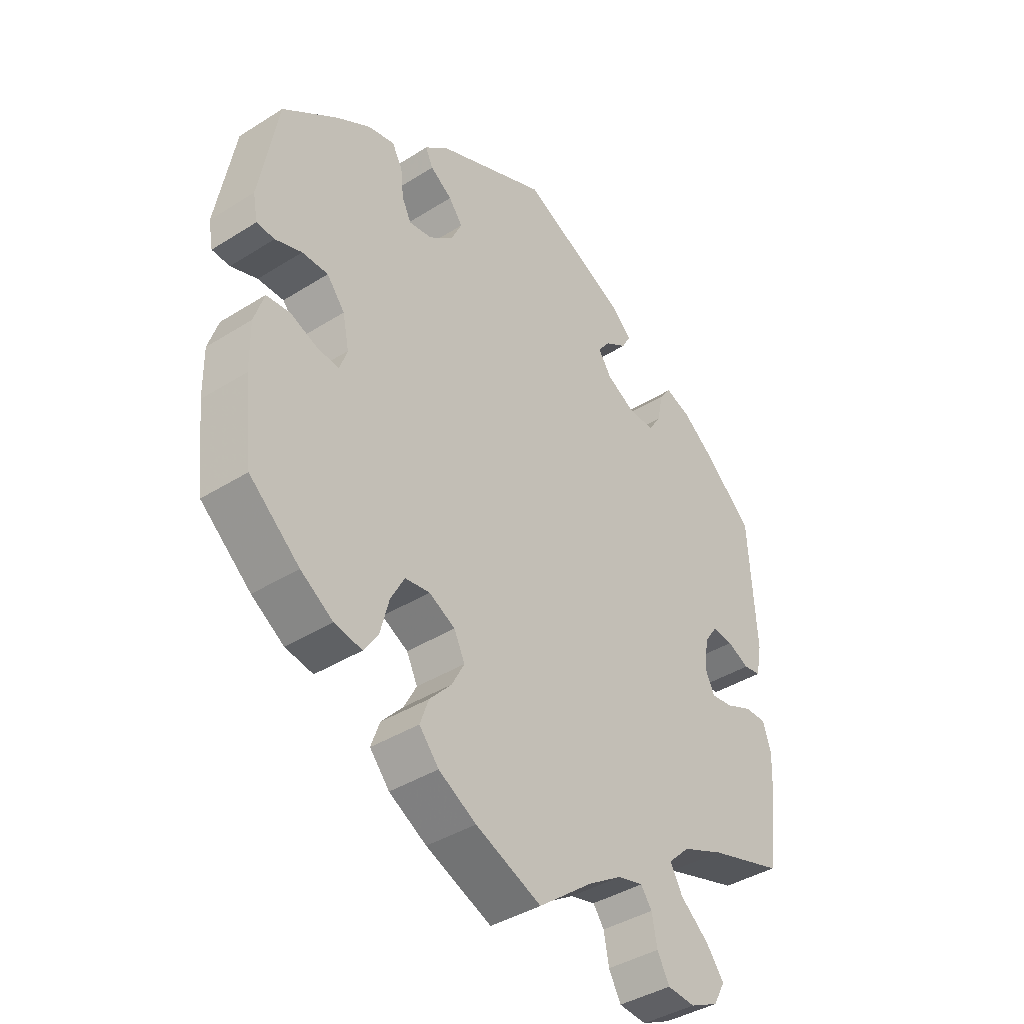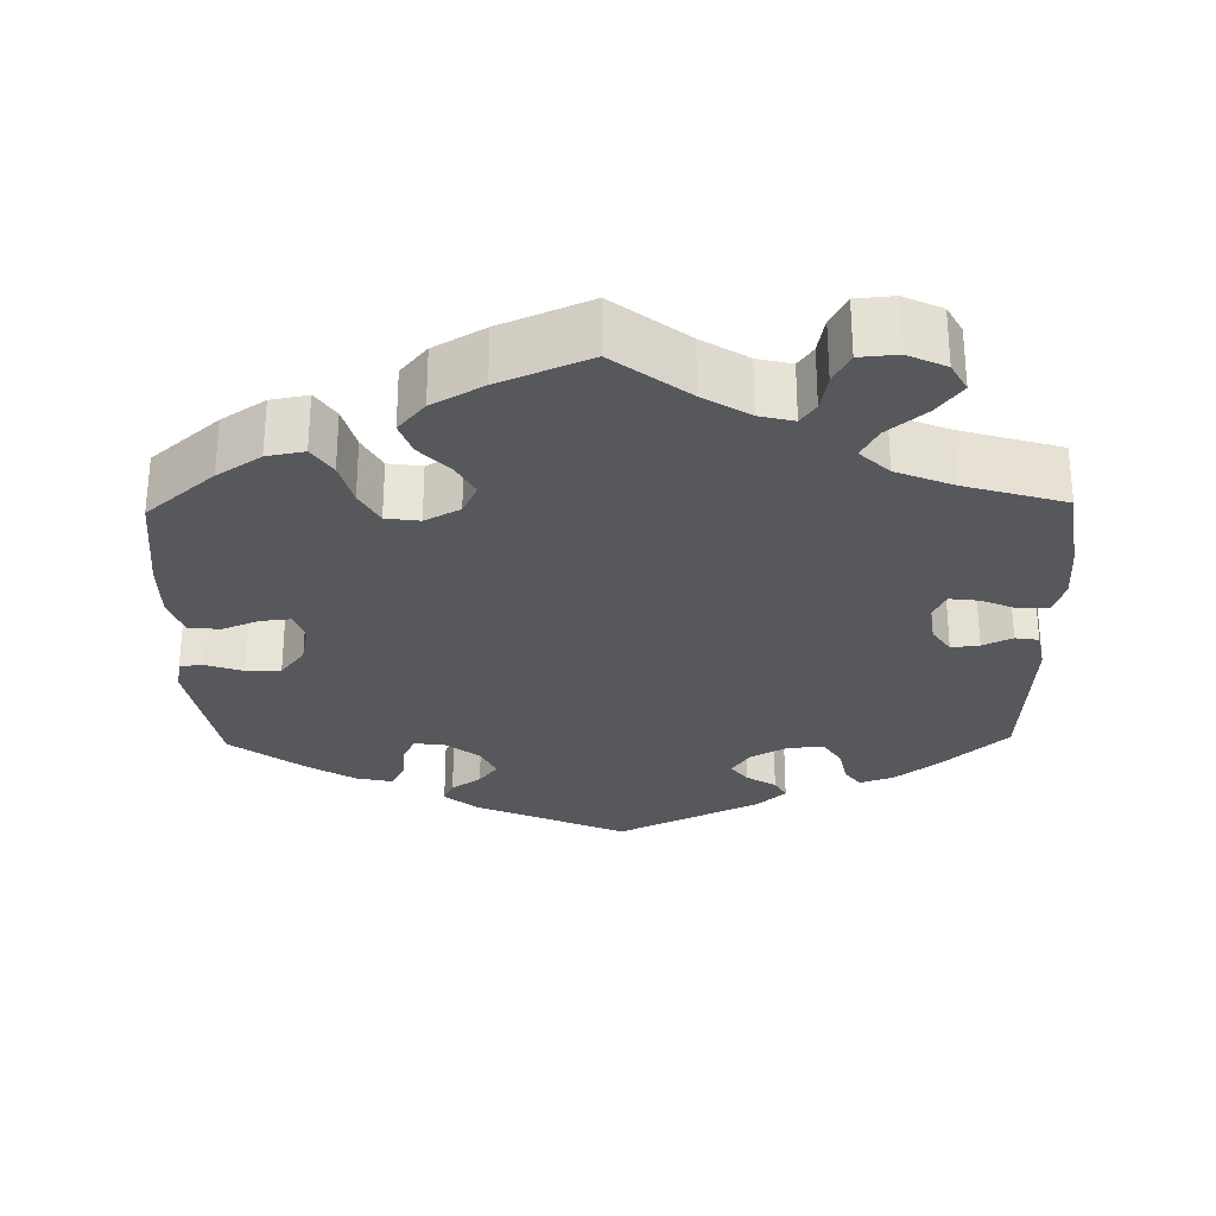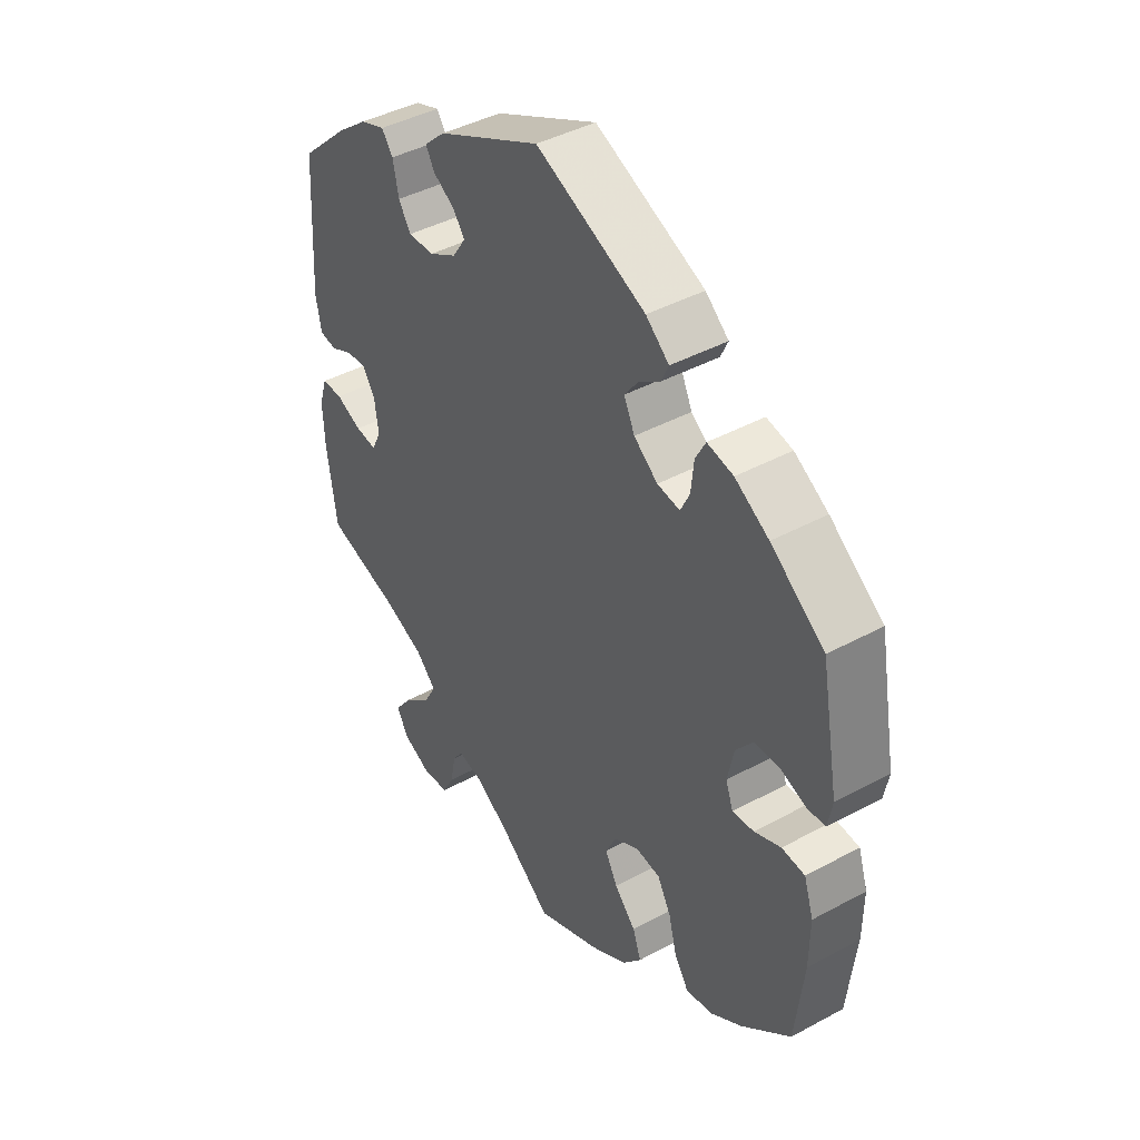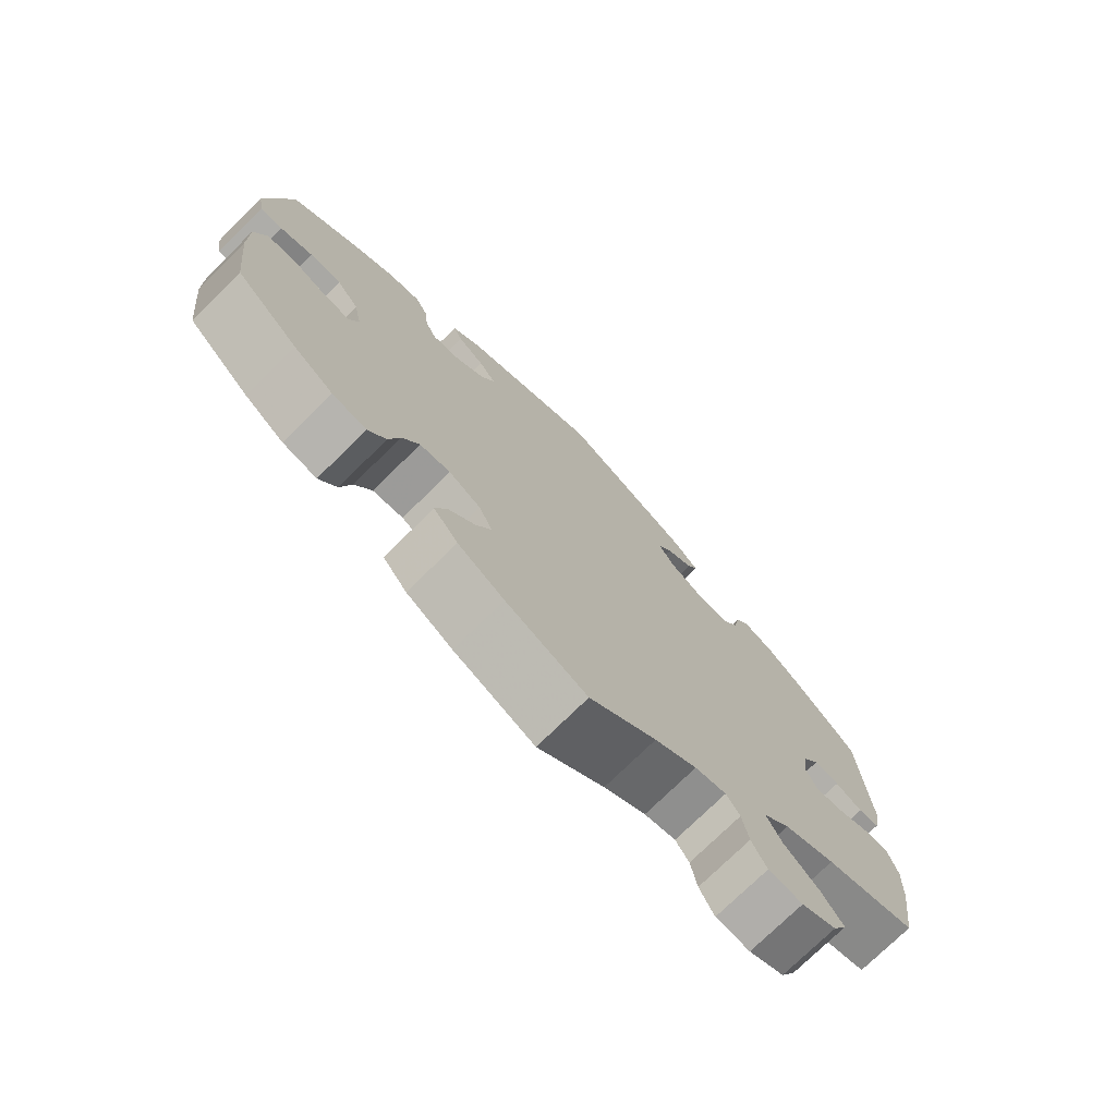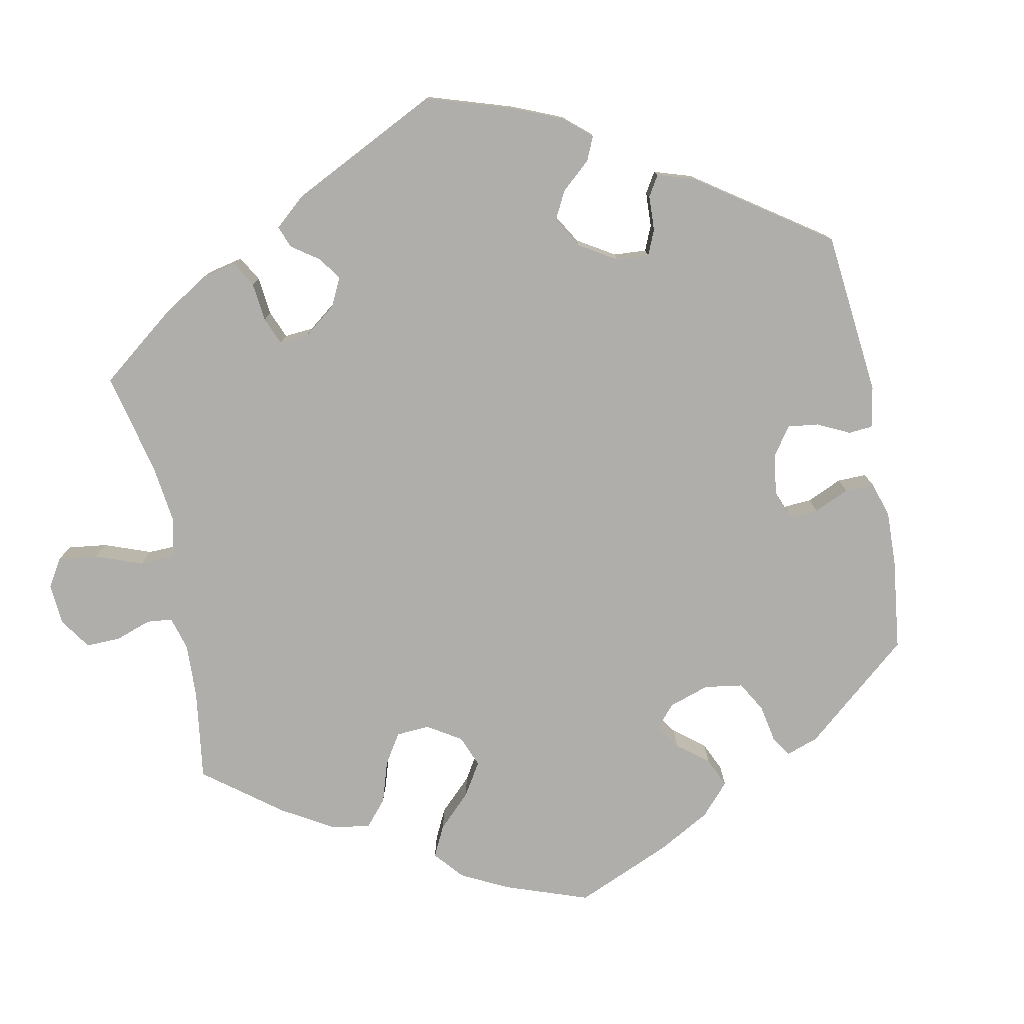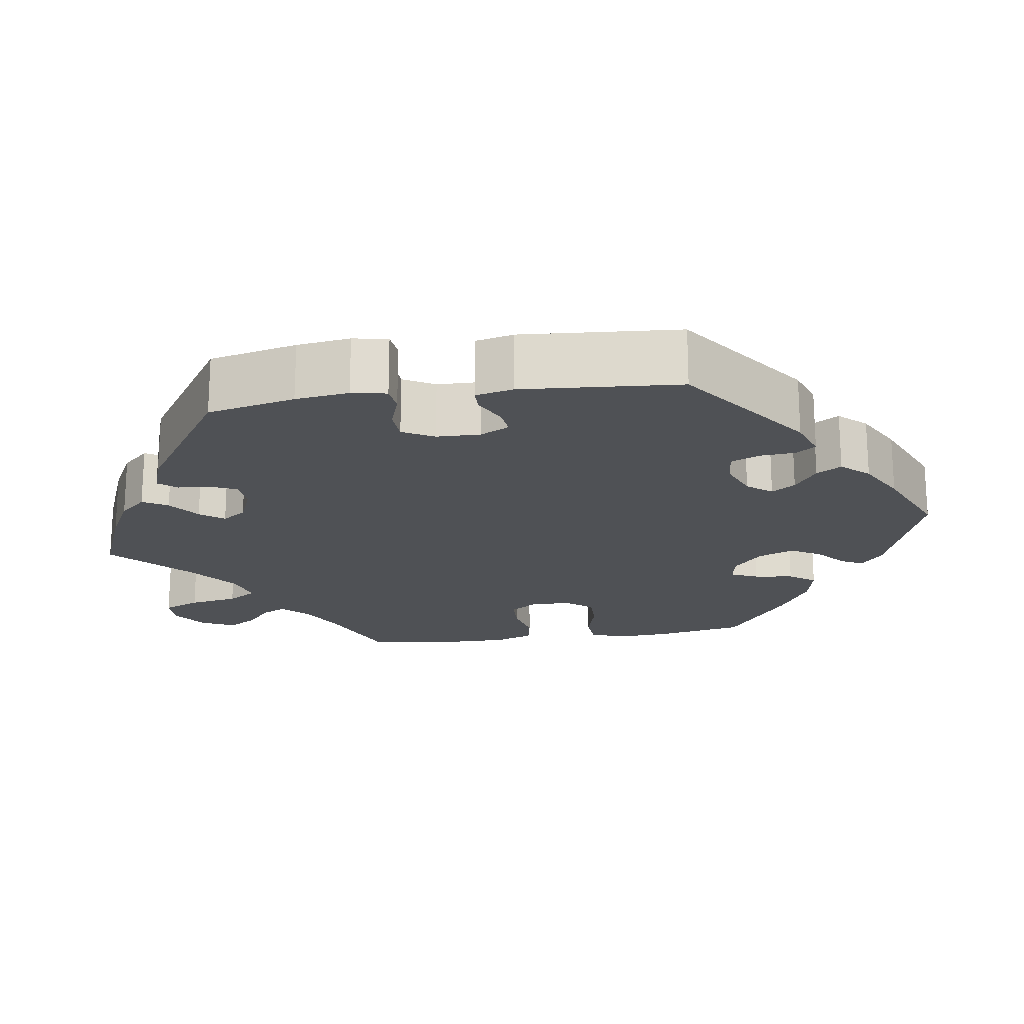
<metadata>
{"format":"obj","ext":"obj","renderer":"f3d","projection":"perspective","resolution":1024,"background":"white","views":[{"elev":-39.9,"azim":128.0,"up":"+Z"},{"elev":-28.6,"azim":-178.8,"up":"+Y"},{"elev":42.4,"azim":57.0,"up":"+Z"},{"elev":-74.9,"azim":134.5,"up":"+Z"},{"elev":-77.7,"azim":-49.0,"up":"+Y"},{"elev":-19.6,"azim":-21.5,"up":"+Y"}]}
</metadata>
<code>
v 0.532 0.07 0.114
v 0.524 0.07 0.071
v 0.493 0.07 0.069
v 0.447 0.07 0.085
v 0.402 0.07 0.085
v 0.371 0.07 0.046
v 0.36 0.07 -0.008
v 0.373 0.07 -0.045
v 0.411 0.07 -0.041
v 0.458 0.07 -0.022
v 0.499 0.07 -0.026
v 0.516 0.07 -0.078
v 0.515 0.07 -0.156
v 0.5 0.07 -0.289
v 0.413 0.07 -0.364
v 0.357 0.07 -0.401
v 0.309 0.07 -0.41
v 0.284 0.07 -0.373
v 0.269 0.07 -0.316
v 0.245 0.07 -0.272
v 0.202 0.07 -0.266
v 0.157 0.07 -0.29
v 0.138 0.07 -0.329
v 0.16 0.07 -0.37
v 0.198 0.07 -0.411
v 0.213 0.07 -0.453
v 0.179 0.07 -0.493
v 0.114 0.07 -0.53
v 0 0.07 -0.578
v -0.094 0.07 -0.505
v -0.153 0.07 -0.468
v -0.197 0.07 -0.457
v -0.216 0.07 -0.484
v -0.225 0.07 -0.532
v -0.246 0.07 -0.571
v -0.294 0.07 -0.575
v -0.343 0.07 -0.552
v -0.363 0.07 -0.515
v -0.332 0.07 -0.474
v -0.283 0.07 -0.433
v -0.262 0.07 -0.394
v -0.299 0.07 -0.358
v -0.371 0.07 -0.328
v -0.5 0.07 -0.289
v -0.517 0.07 -0.169
v -0.52 0.07 -0.098
v -0.506 0.07 -0.053
v -0.469 0.07 -0.053
v -0.423 0.07 -0.073
v -0.385 0.07 -0.078
v -0.369 0.07 -0.044
v -0.376 0.07 0.008
v -0.399 0.07 0.042
v -0.435 0.07 0.038
v -0.473 0.07 0.02
v -0.503 0.07 0.025
v -0.513 0.07 0.077
v -0.5 0.07 0.289
v -0.415 0.07 0.367
v -0.36 0.07 0.409
v -0.317 0.07 0.424
v -0.297 0.07 0.397
v -0.287 0.07 0.348
v -0.265 0.07 0.314
v -0.219 0.07 0.315
v -0.17 0.07 0.342
v -0.147 0.07 0.377
v -0.168 0.07 0.405
v -0.206 0.07 0.429
v -0.221 0.07 0.456
v -0.184 0.07 0.49
v -0.001 0.07 0.578
v 0.193 0.07 0.492
v 0.234 0.07 0.457
v 0.221 0.07 0.429
v 0.183 0.07 0.403
v 0.159 0.07 0.371
v 0.178 0.07 0.331
v 0.22 0.07 0.298
v 0.26 0.07 0.292
v 0.276 0.07 0.325
v 0.281 0.07 0.374
v 0.299 0.07 0.407
v 0.345 0.07 0.397
v 0.405 0.07 0.36
v 0.5 0.07 0.289
v 0.532 0 0.114
v 0.524 0 0.071
v 0.493 0 0.069
v 0.447 0 0.085
v 0.402 0 0.085
v 0.371 0 0.046
v 0.36 0 -0.008
v 0.373 0 -0.045
v 0.411 0 -0.041
v 0.458 0 -0.022
v 0.499 0 -0.026
v 0.516 0 -0.078
v 0.515 0 -0.156
v 0.5 0 -0.289
v 0.413 0 -0.364
v 0.357 0 -0.401
v 0.309 0 -0.41
v 0.284 0 -0.373
v 0.269 0 -0.316
v 0.245 0 -0.272
v 0.202 0 -0.266
v 0.157 0 -0.29
v 0.138 0 -0.329
v 0.16 0 -0.37
v 0.198 0 -0.411
v 0.213 0 -0.453
v 0.179 0 -0.493
v 0.114 0 -0.53
v 0 0 -0.578
v -0.094 0 -0.505
v -0.153 0 -0.468
v -0.197 0 -0.457
v -0.216 0 -0.484
v -0.225 0 -0.532
v -0.246 0 -0.571
v -0.294 0 -0.575
v -0.343 0 -0.552
v -0.363 0 -0.515
v -0.332 0 -0.474
v -0.283 0 -0.433
v -0.262 0 -0.394
v -0.299 0 -0.358
v -0.371 0 -0.328
v -0.5 0 -0.289
v -0.517 0 -0.169
v -0.52 0 -0.098
v -0.506 0 -0.053
v -0.469 0 -0.053
v -0.423 0 -0.073
v -0.385 0 -0.078
v -0.369 0 -0.044
v -0.376 0 0.008
v -0.399 0 0.042
v -0.435 0 0.038
v -0.473 0 0.02
v -0.503 0 0.025
v -0.513 0 0.077
v -0.5 0 0.289
v -0.415 0 0.367
v -0.36 0 0.409
v -0.317 0 0.424
v -0.297 0 0.397
v -0.287 0 0.348
v -0.265 0 0.314
v -0.219 0 0.315
v -0.17 0 0.342
v -0.147 0 0.377
v -0.168 0 0.405
v -0.206 0 0.429
v -0.221 0 0.456
v -0.184 0 0.49
v -0.001 0 0.578
v 0.193 0 0.492
v 0.234 0 0.457
v 0.221 0 0.429
v 0.183 0 0.403
v 0.159 0 0.371
v 0.178 0 0.331
v 0.22 0 0.298
v 0.26 0 0.292
v 0.276 0 0.325
v 0.281 0 0.374
v 0.299 0 0.407
v 0.345 0 0.397
v 0.405 0 0.36
v 0.5 0 0.289
f 81 82 83 84
f 80 81 84 85
f 73 74 75 76
f 73 76 77
f 72 73 77
f 71 72 77 78
f 68 69 70 71
f 67 68 71 78
f 60 61 62 63
f 60 63 64
f 59 60 64
f 58 59 64
f 57 58 64 65
f 54 55 56 57
f 53 54 57 65
f 46 47 48 49
f 46 49 50
f 43 44 45 46
f 42 43 46 50
f 41 42 50 51
f 37 38 39 40
f 37 40 41
f 36 37 41
f 33 34 35 36
f 32 33 36 41
f 31 32 41 51
f 27 28 29 30
f 24 25 26 27
f 23 24 27 30
f 22 23 30 31
f 16 17 18 19
f 16 19 20
f 15 16 20
f 14 15 20
f 13 14 20 21
f 9 10 11 12
f 8 9 12 13
f 1 2 3 4
f 1 4 5
f 80 85 86 1
f 66 67 78 79
f 52 53 65 66
f 22 31 51 52
f 21 22 52 66
f 8 13 21 66
f 7 8 66 79
f 79 80 1 5
f 6 7 79
f 5 6 79
f 170 169 168 167
f 171 170 167 166
f 162 161 160 159
f 163 162 159
f 163 159 158
f 164 163 158 157
f 157 156 155 154
f 164 157 154 153
f 149 148 147 146
f 150 149 146
f 150 146 145
f 150 145 144
f 151 150 144 143
f 143 142 141 140
f 151 143 140 139
f 135 134 133 132
f 136 135 132
f 132 131 130 129
f 136 132 129 128
f 137 136 128 127
f 126 125 124 123
f 127 126 123
f 127 123 122
f 122 121 120 119
f 127 122 119 118
f 137 127 118 117
f 116 115 114 113
f 113 112 111 110
f 116 113 110 109
f 117 116 109 108
f 105 104 103 102
f 106 105 102
f 106 102 101
f 106 101 100
f 107 106 100 99
f 98 97 96 95
f 99 98 95 94
f 90 89 88 87
f 91 90 87
f 87 172 171 166
f 165 164 153 152
f 152 151 139 138
f 138 137 117 108
f 152 138 108 107
f 152 107 99 94
f 165 152 94 93
f 91 87 166 165
f 165 93 92
f 165 92 91
f 1 87 88 2
f 2 88 89 3
f 3 89 90 4
f 4 90 91 5
f 5 91 92 6
f 6 92 93 7
f 7 93 94 8
f 8 94 95 9
f 9 95 96 10
f 10 96 97 11
f 11 97 98 12
f 12 98 99 13
f 13 99 100 14
f 14 100 101 15
f 15 101 102 16
f 16 102 103 17
f 17 103 104 18
f 18 104 105 19
f 19 105 106 20
f 20 106 107 21
f 21 107 108 22
f 22 108 109 23
f 23 109 110 24
f 24 110 111 25
f 25 111 112 26
f 26 112 113 27
f 27 113 114 28
f 28 114 115 29
f 29 115 116 30
f 30 116 117 31
f 31 117 118 32
f 32 118 119 33
f 33 119 120 34
f 34 120 121 35
f 35 121 122 36
f 36 122 123 37
f 37 123 124 38
f 38 124 125 39
f 39 125 126 40
f 40 126 127 41
f 41 127 128 42
f 42 128 129 43
f 43 129 130 44
f 44 130 131 45
f 45 131 132 46
f 46 132 133 47
f 47 133 134 48
f 48 134 135 49
f 49 135 136 50
f 50 136 137 51
f 51 137 138 52
f 52 138 139 53
f 53 139 140 54
f 54 140 141 55
f 55 141 142 56
f 56 142 143 57
f 57 143 144 58
f 58 144 145 59
f 59 145 146 60
f 60 146 147 61
f 61 147 148 62
f 62 148 149 63
f 63 149 150 64
f 64 150 151 65
f 65 151 152 66
f 66 152 153 67
f 67 153 154 68
f 68 154 155 69
f 69 155 156 70
f 70 156 157 71
f 71 157 158 72
f 72 158 159 73
f 73 159 160 74
f 74 160 161 75
f 75 161 162 76
f 76 162 163 77
f 77 163 164 78
f 78 164 165 79
f 79 165 166 80
f 80 166 167 81
f 81 167 168 82
f 82 168 169 83
f 83 169 170 84
f 84 170 171 85
f 85 171 172 86
f 86 172 87 1

</code>
